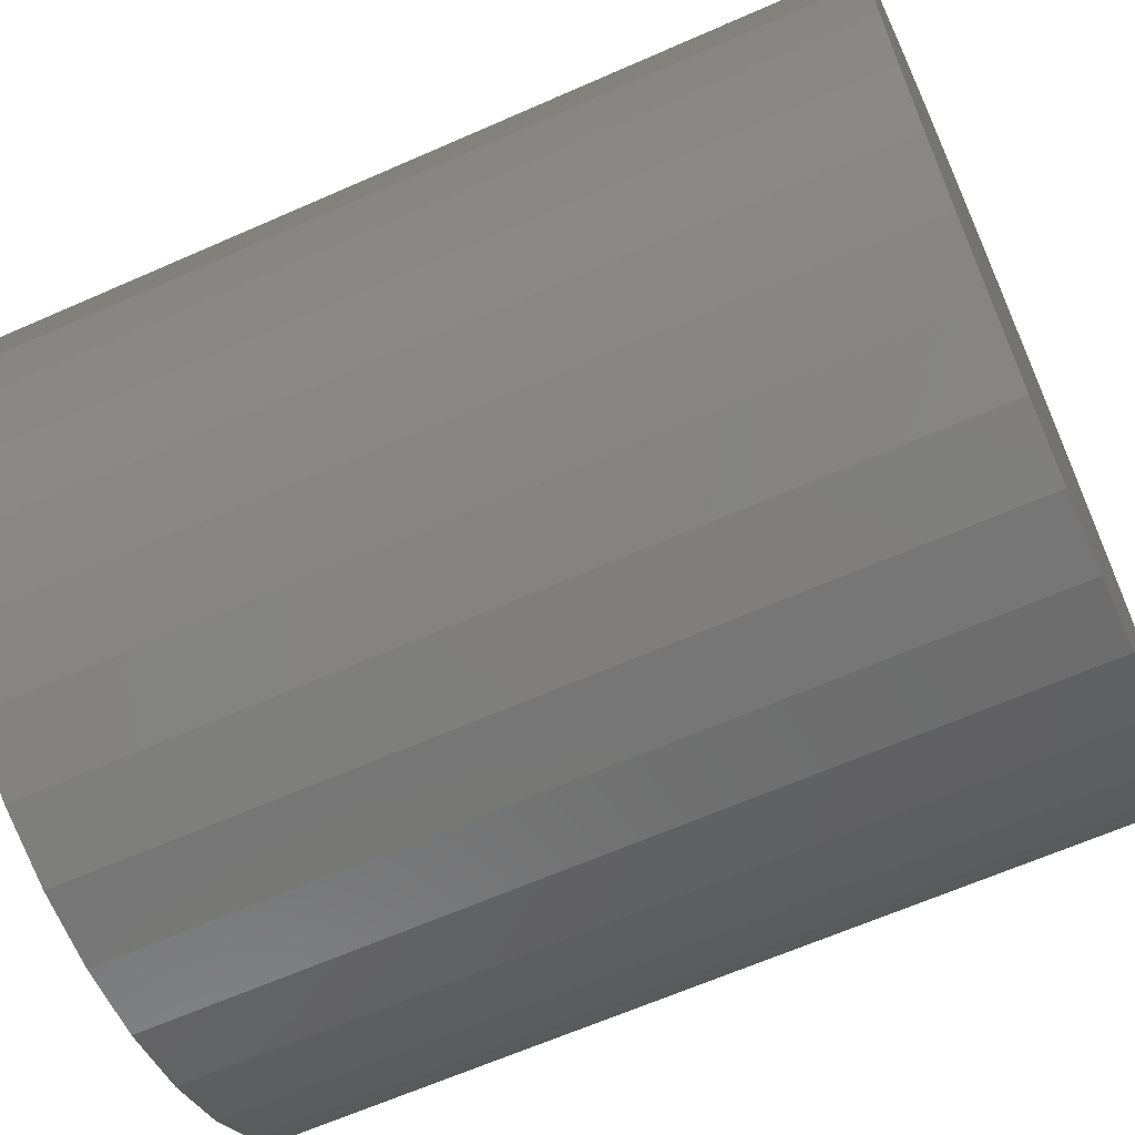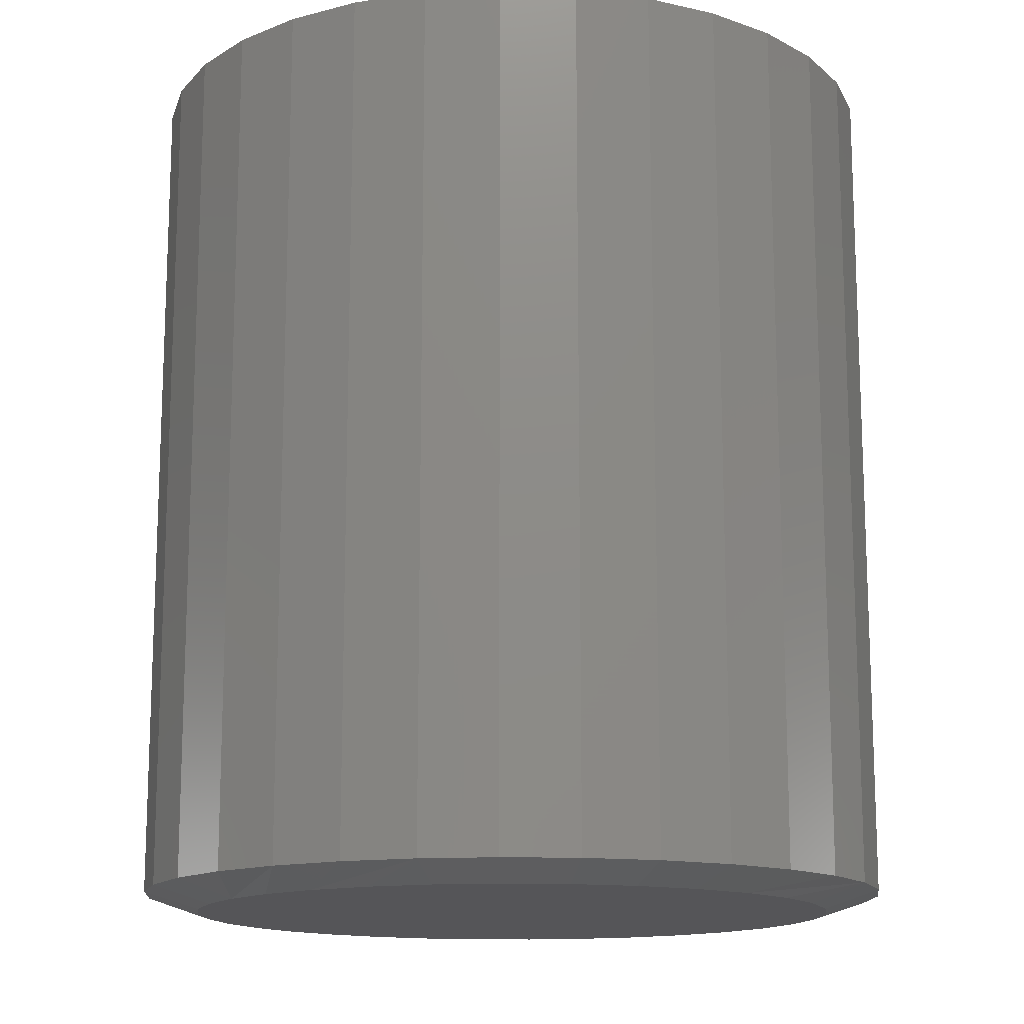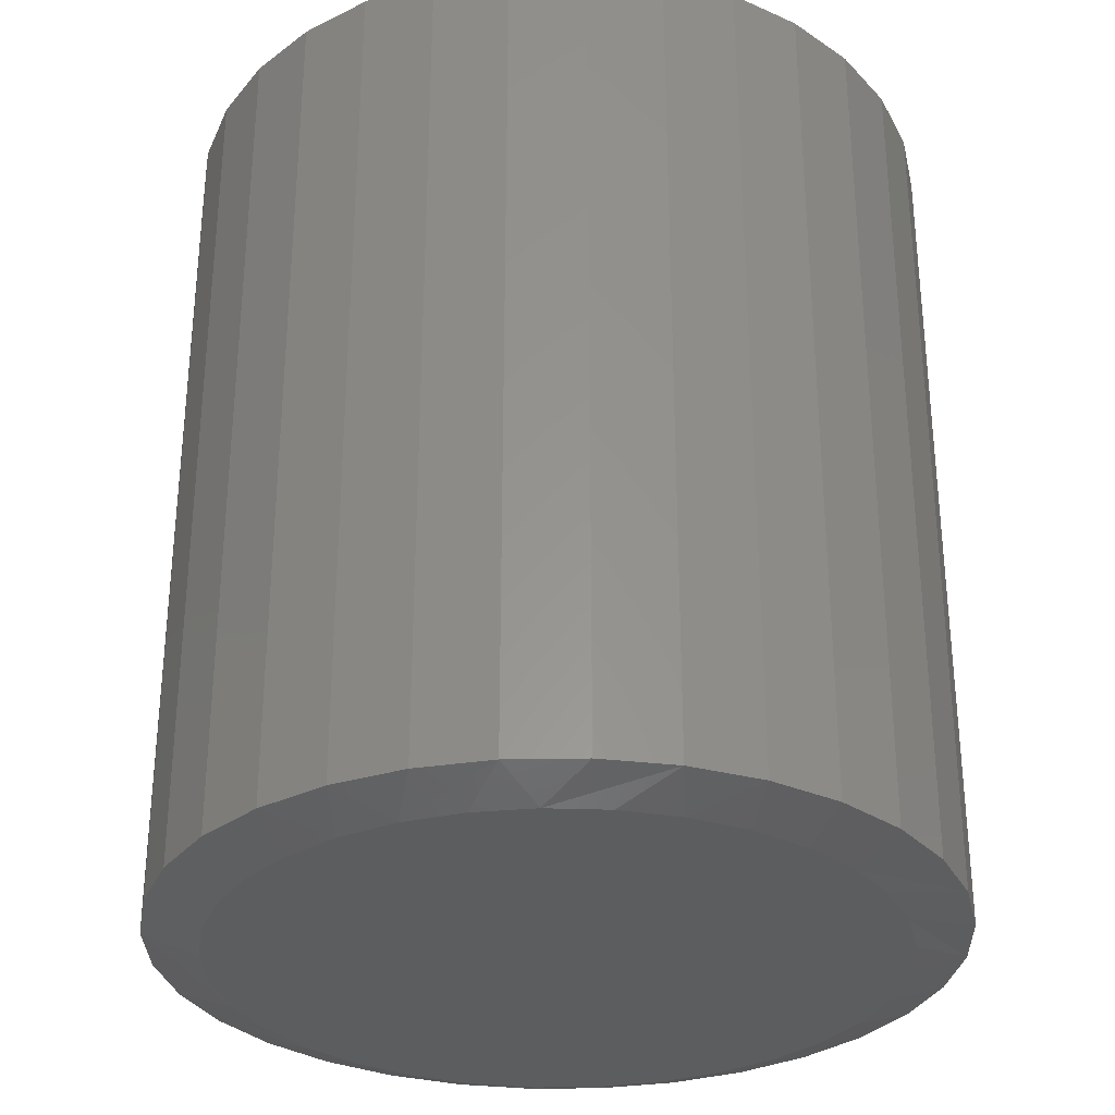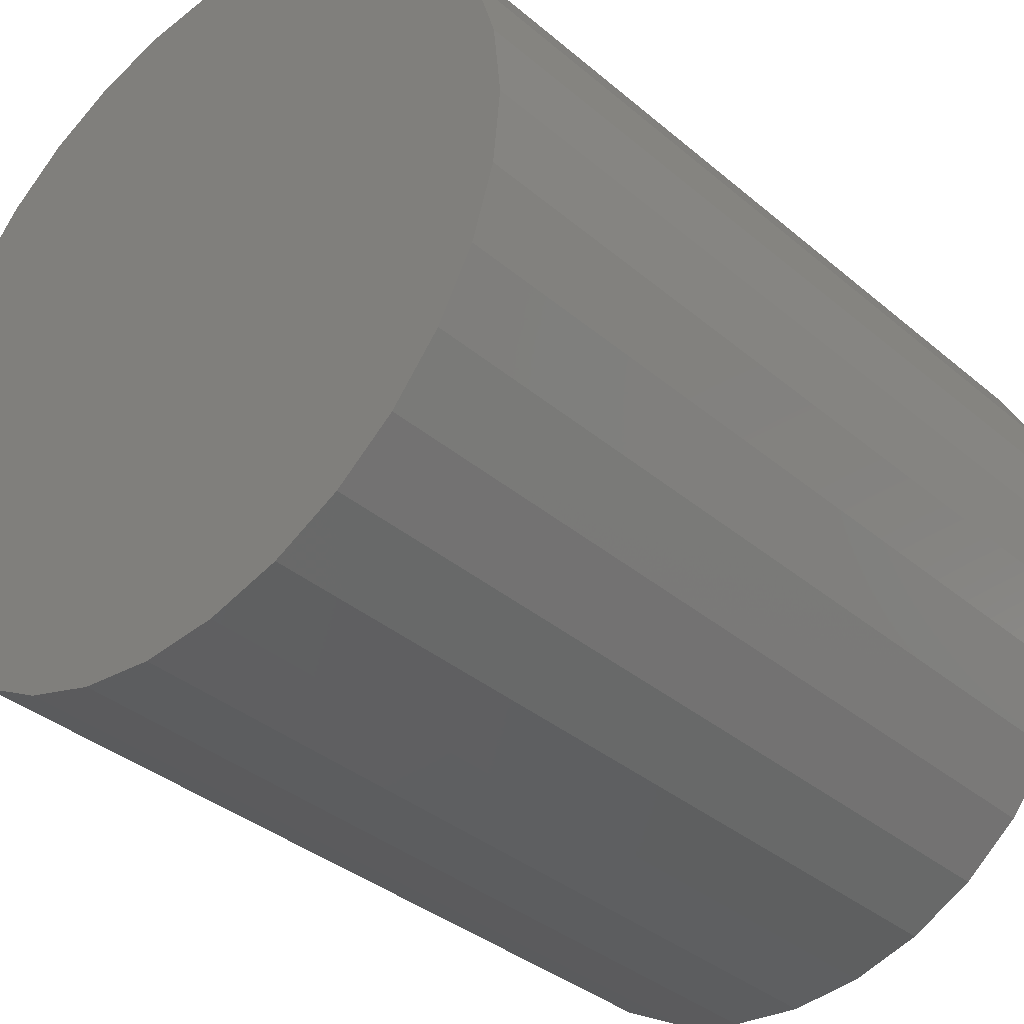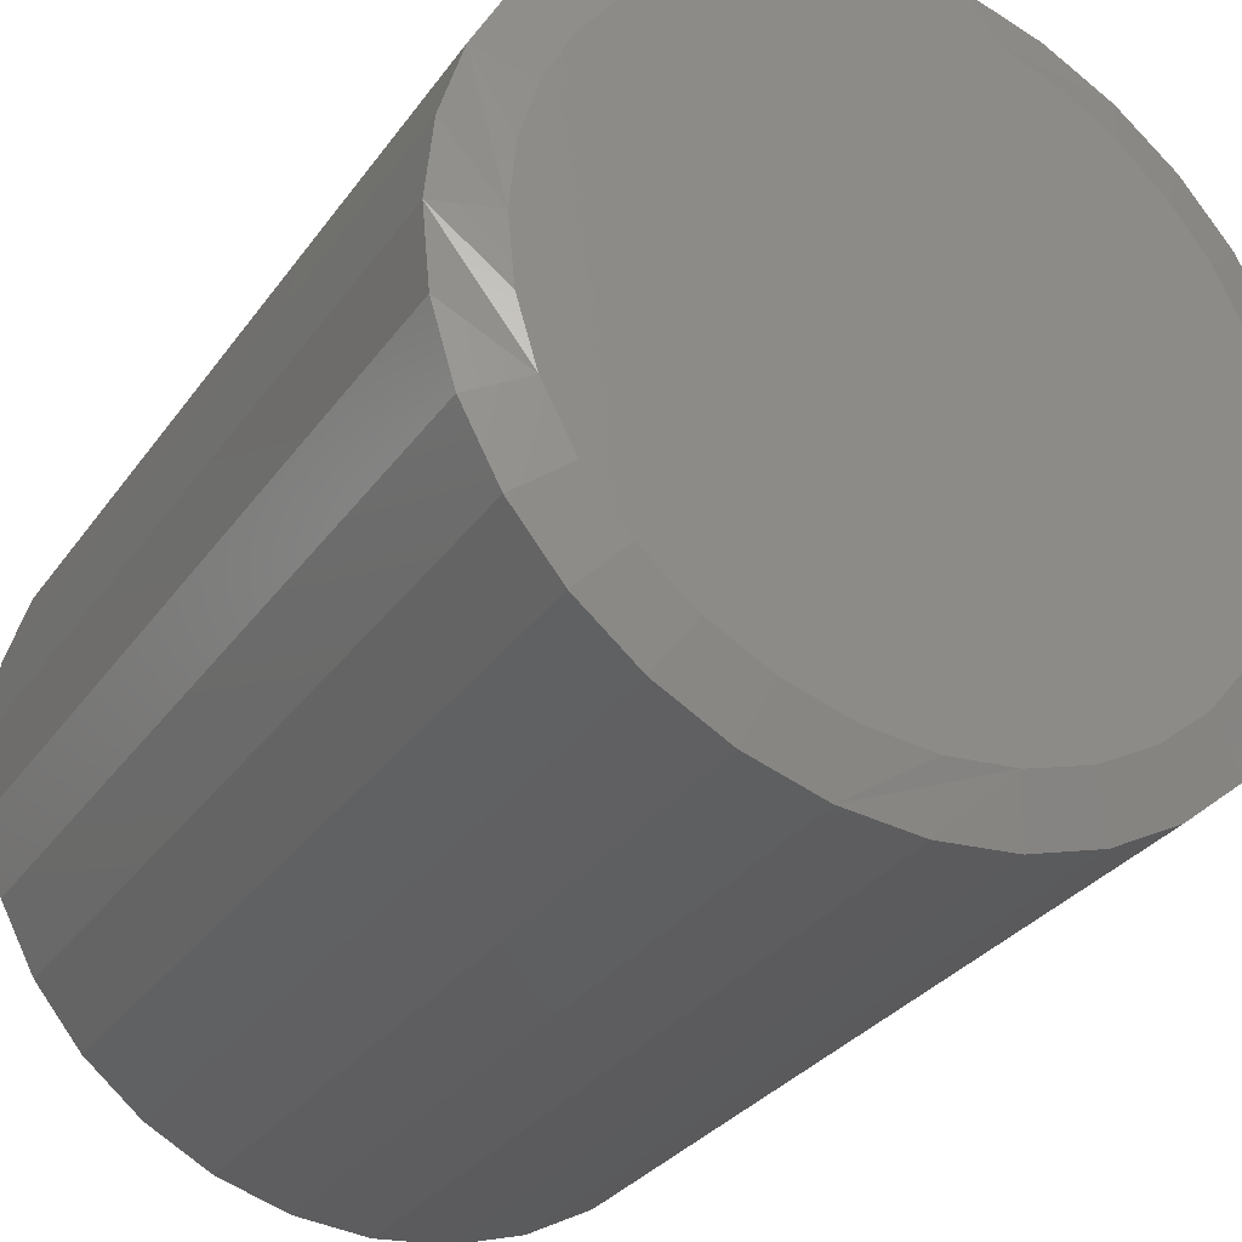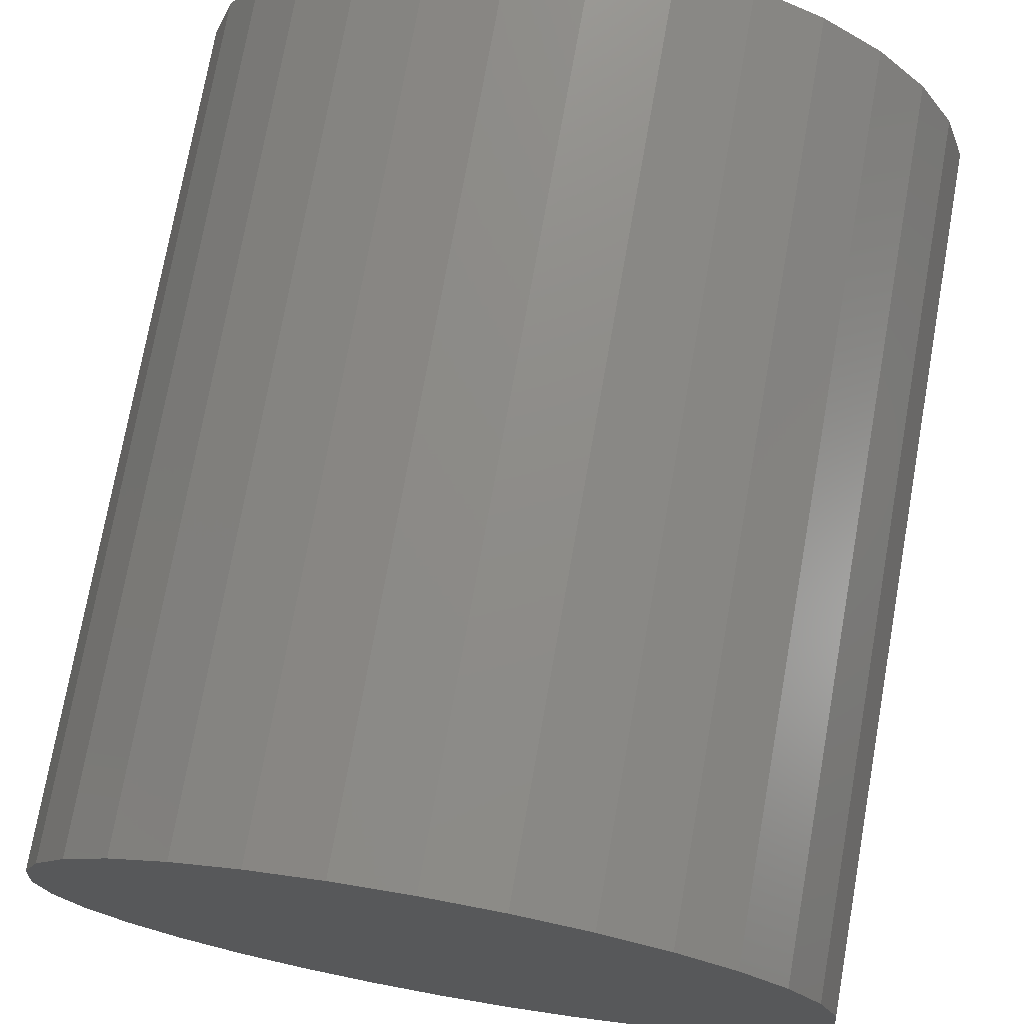
<metadata>
{"format":"stl","ext":"stl","renderer":"f3d","projection":"perspective","resolution":1024,"background":"white","views":[{"elev":-64.3,"azim":-66.0,"up":"+Y"},{"elev":-14.3,"azim":-54.5,"up":"+Z"},{"elev":-31.1,"azim":-161.7,"up":"+Z"},{"elev":-36.0,"azim":42.2,"up":"+Y"},{"elev":-30.6,"azim":151.0,"up":"+Y"},{"elev":74.1,"azim":10.1,"up":"+Y"}]}
</metadata>
<code>
# stl→obj: 97 verts, 190 faces
v -0.07061 0.2713 0
v -0.01945 0.2809 0
v 0.03261 0.2809 0
v 0.08377 0.2713 0
v 0.006579 -0.2821 0
v -0.04845 -0.2767 0
v 0.06161 -0.2767 0
v -0.1014 -0.2606 0
v 0.1145 -0.2606 0
v -0.1501 -0.2345 0
v 0.1633 -0.2345 0
v -0.1929 -0.1995 0
v 0.206 -0.1995 0
v -0.228 -0.1567 0
v 0.2411 -0.1567 0
v -0.254 -0.1079 0
v 0.2672 -0.1079 0
v -0.2701 -0.05503 0
v 0.2832 -0.05503 0
v -0.2755 -5.142e-08 0
v 0.2887 -5.644e-17 0
v -0.2707 0.05183 0
v 0.2838 0.05183 0
v -0.2564 0.1019 0
v 0.2696 0.1019 0
v -0.2332 0.1485 0
v 0.2464 0.1485 0
v -0.2019 0.19 0
v 0.215 0.19 0
v -0.1634 0.2251 0
v 0.1766 0.2251 0
v -0.1192 0.2525 0
v 0.1323 0.2525 0
v 0.3355 -3.727e-16 0.01562
v 0.3355 0 0.75
v 0.3292 -0.06417 0.01562
v 0.3292 -0.06417 0.75
v 0.3105 -0.1259 0.01562
v 0.3105 -0.1259 0.75
v 0.2801 -0.1828 0.01562
v 0.2801 -0.1828 0.75
v 0.2392 -0.2326 0.01562
v 0.2392 -0.2326 0.75
v 0.1893 -0.2735 0.01562
v 0.1893 -0.2735 0.75
v 0.1325 -0.3039 0.01562
v 0.1325 -0.3039 0.75
v 0.07075 -0.3226 0.01562
v 0.07075 -0.3226 0.75
v 0.006579 -0.3289 0.01562
v 0.006579 -0.3289 0.75
v -0.0576 -0.3226 0.01562
v -0.0576 -0.3226 0.75
v -0.1193 -0.3039 0.01562
v -0.1193 -0.3039 0.75
v -0.1762 -0.2735 0.01562
v -0.1762 -0.2735 0.75
v -0.226 -0.2326 0.01562
v -0.226 -0.2326 0.75
v -0.2669 -0.1828 0.01562
v -0.2669 -0.1828 0.75
v -0.2973 -0.1259 0.01562
v -0.2973 -0.1259 0.75
v -0.316 -0.06417 0.01562
v -0.316 -0.06417 0.75
v -0.3224 1.864e-16 0.01562
v -0.3224 1.864e-16 0.75
v -0.316 0.06417 0.01562
v -0.316 0.06417 0.75
v -0.2973 0.1259 0.01562
v -0.2973 0.1259 0.75
v -0.2669 0.1828 0.01562
v -0.2669 0.1828 0.75
v -0.226 0.2326 0.01562
v -0.226 0.2326 0.75
v -0.1762 0.2735 0.01562
v -0.1762 0.2735 0.75
v -0.1193 0.3039 0.01562
v -0.1193 0.3039 0.75
v -0.0576 0.3226 0.01562
v -0.0576 0.3226 0.75
v 0.006579 0.3289 0.01562
v 0.006579 0.3289 0.75
v 0.07075 0.3226 0.01562
v 0.07075 0.3226 0.75
v 0.1325 0.3039 0.01562
v 0.1325 0.3039 0.75
v 0.1893 0.2735 0.01562
v 0.1893 0.2735 0.75
v 0.2392 0.2326 0.01562
v 0.2392 0.2326 0.75
v 0.2801 0.1828 0.01562
v 0.2801 0.1828 0.75
v 0.3105 0.1259 0.01562
v 0.3105 0.1259 0.75
v 0.3292 0.06417 0.01562
v 0.3292 0.06417 0.75
f 1 2 3
f 4 1 3
f 5 6 7
f 7 6 8
f 7 8 9
f 9 8 10
f 9 10 11
f 11 10 12
f 11 12 13
f 13 12 14
f 13 14 15
f 15 14 16
f 15 16 17
f 17 16 18
f 17 18 19
f 19 18 20
f 19 20 21
f 21 20 22
f 21 22 23
f 23 22 24
f 23 24 25
f 25 24 26
f 25 26 27
f 27 26 28
f 27 28 29
f 29 28 30
f 29 30 31
f 31 30 32
f 31 32 33
f 33 32 1
f 33 1 4
f 34 35 36
f 36 35 37
f 36 37 38
f 38 37 39
f 38 39 40
f 40 39 41
f 40 41 42
f 42 41 43
f 42 43 44
f 44 43 45
f 44 45 46
f 46 45 47
f 46 47 48
f 48 47 49
f 48 49 50
f 50 49 51
f 50 51 52
f 52 51 53
f 52 53 54
f 54 53 55
f 54 55 56
f 56 55 57
f 56 57 58
f 58 57 59
f 58 59 60
f 60 59 61
f 60 61 62
f 62 61 63
f 62 63 64
f 64 63 65
f 64 65 66
f 66 65 67
f 66 67 68
f 68 67 69
f 68 69 70
f 70 69 71
f 70 71 72
f 72 71 73
f 72 73 74
f 74 73 75
f 74 75 76
f 76 75 77
f 76 77 78
f 78 77 79
f 78 79 80
f 80 79 81
f 80 81 82
f 82 81 83
f 82 83 84
f 84 83 85
f 84 85 86
f 86 85 87
f 86 87 88
f 88 87 89
f 88 89 90
f 90 89 91
f 90 91 92
f 92 91 93
f 92 93 94
f 94 93 95
f 94 95 96
f 96 95 97
f 96 97 34
f 34 97 35
f 23 25 94
f 31 86 88
f 88 90 31
f 3 80 82
f 82 84 3
f 3 84 4
f 84 86 4
f 4 86 33
f 86 31 33
f 1 76 78
f 78 80 1
f 1 80 2
f 80 3 2
f 28 74 30
f 74 76 30
f 30 76 32
f 76 1 32
f 66 68 24
f 66 24 22
f 66 22 20
f 21 23 94
f 21 94 96
f 21 96 34
f 94 25 92
f 92 25 27
f 92 27 90
f 90 27 29
f 90 29 31
f 74 28 72
f 72 28 26
f 72 26 70
f 70 26 24
f 70 24 68
f 16 62 18
f 12 58 14
f 6 48 50
f 8 54 10
f 7 48 5
f 48 6 5
f 11 44 9
f 15 40 13
f 34 36 17
f 34 17 19
f 34 19 21
f 20 18 62
f 20 62 64
f 20 64 66
f 62 16 60
f 60 16 14
f 60 14 58
f 58 12 56
f 56 12 10
f 56 10 54
f 54 8 52
f 52 8 6
f 52 6 50
f 48 7 46
f 46 7 9
f 46 9 44
f 44 11 42
f 42 11 13
f 42 13 40
f 40 15 38
f 38 15 17
f 38 17 36
f 81 85 83
f 85 81 87
f 87 81 79
f 87 79 89
f 89 79 77
f 89 77 91
f 91 77 75
f 91 75 93
f 93 75 73
f 93 73 95
f 95 73 71
f 95 71 97
f 97 71 69
f 97 69 35
f 35 69 67
f 35 67 37
f 37 67 65
f 37 65 39
f 39 65 63
f 39 63 41
f 41 63 61
f 41 61 43
f 43 61 59
f 43 59 45
f 45 59 57
f 45 57 47
f 47 57 55
f 47 55 49
f 49 55 53
f 49 53 51

</code>
